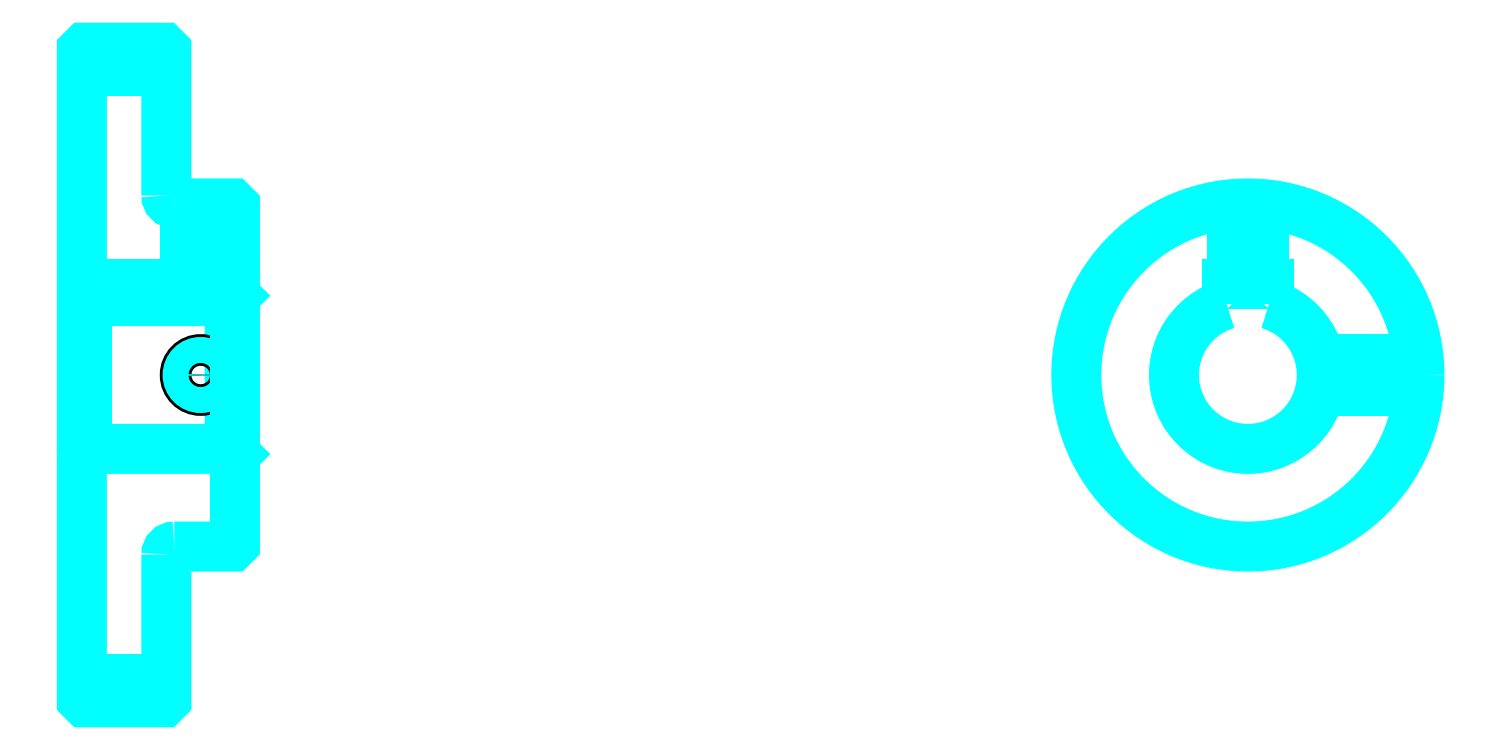
<metadata>
{"format":"dxf","ext":"dxf","renderer":"ezdxf+matplotlib","layout":"modelspace","background":"white","min_lineweight":24,"dpi":150}
</metadata>
<code>
0
SECTION
2
ENTITIES
0
LINE
8
0
10
165.5
20
224
30
0
11
181.5
21
224
31
0
0
LINE
8
0
10
165.5
20
109
30
0
11
181.5
21
109
31
0
0
LINE
8
0
10
193.5
20
152.5
30
0
11
194.5
21
151.5
31
0
0
LINE
8
0
10
193.5
20
180.5
30
0
11
194.5
21
181.5
31
0
0
LINE
8
0
10
166.5
20
180.5
30
0
11
166.5
21
152.5
31
0
0
POLYLINE
8
0
66
1
10
0
20
0
30
0
70
2
0
VERTEX
8
0
10
165.5
20
151.5
30
0
70
0
0
VERTEX
8
0
10
166.5
20
152.5
30
0
70
0
0
VERTEX
8
0
10
193.5
20
152.5
30
0
70
0
0
VERTEX
8
0
10
193.5
20
180.5
30
0
70
0
0
VERTEX
8
0
10
166.5
20
180.5
30
0
70
0
0
VERTEX
8
0
10
165.5
20
181.5
30
0
70
0
0
SEQEND
8
0
0
ARC
8
0
10
183
20
200.5
30
0
40
1.5
50
180
51
270
0
ARC
8
0
10
183
20
132.5
30
0
40
1.5
50
90
51
180
0
ARC
8
0
10
386.4
20
166.5
30
0
40
14
50
106.6
51
73.4
0
POLYLINE
8
0
66
1
10
0
20
0
30
0
70
2
0
VERTEX
8
0
10
390.4
20
180
30
0
70
0
0
VERTEX
8
0
10
390.4
20
183.8
30
0
70
0
0
VERTEX
8
0
10
382.4
20
183.8
30
0
70
0
0
VERTEX
8
0
10
382.4
20
180
30
0
70
0
0
SEQEND
8
0
0
LINE
8
0
10
165.5
20
183.8
30
0
11
194.5
21
183.8
31
0
0
POLYLINE
8
0
66
1
10
0
20
0
30
0
70
2
0
VERTEX
8
0
10
191
20
199
30
0
70
0
0
VERTEX
8
0
10
191
20
183.8
30
0
70
0
0
SEQEND
8
0
0
POLYLINE
8
0
66
1
10
0
20
0
30
0
70
2
0
VERTEX
8
0
10
185
20
199
30
0
70
0
0
VERTEX
8
0
10
185
20
183.8
30
0
70
0
0
SEQEND
8
0
0
POLYLINE
8
0
66
1
10
0
20
0
30
0
70
2
0
VERTEX
8
0
10
190.5
20
199
30
0
70
0
0
VERTEX
8
0
10
190.5
20
183.8
30
0
70
0
0
SEQEND
8
0
0
POLYLINE
8
0
66
1
10
0
20
0
30
0
70
2
0
VERTEX
8
0
10
185.6
20
199
30
0
70
0
0
VERTEX
8
0
10
185.6
20
183.8
30
0
70
0
0
SEQEND
8
0
0
POLYLINE
8
0
66
1
10
0
20
0
30
0
70
2
0
VERTEX
8
0
10
383.4
20
183.8
30
0
70
0
0
VERTEX
8
0
10
383.4
20
198.9
30
0
70
0
0
SEQEND
8
0
0
POLYLINE
8
0
66
1
10
0
20
0
30
0
70
2
0
VERTEX
8
0
10
389.4
20
183.8
30
0
70
0
0
VERTEX
8
0
10
389.4
20
198.9
30
0
70
0
0
SEQEND
8
0
0
POLYLINE
8
0
66
1
10
0
20
0
30
0
70
2
0
VERTEX
8
0
10
384
20
183.8
30
0
70
0
0
VERTEX
8
0
10
384
20
199
30
0
70
0
0
SEQEND
8
0
0
POLYLINE
8
0
66
1
10
0
20
0
30
0
70
2
0
VERTEX
8
0
10
388.9
20
183.8
30
0
70
0
0
VERTEX
8
0
10
388.9
20
199
30
0
70
0
0
SEQEND
8
0
0
CIRCLE
8
0
10
188
20
166.5
30
0
40
3
0
CIRCLE
8
0
10
188
20
166.5
30
0
40
2.46
0
POLYLINE
8
0
66
1
10
0
20
0
30
0
70
2
0
VERTEX
8
0
10
400.1
20
169.5
30
0
70
0
0
VERTEX
8
0
10
418.8
20
169.5
30
0
70
0
0
SEQEND
8
0
0
POLYLINE
8
0
66
1
10
0
20
0
30
0
70
2
0
VERTEX
8
0
10
400.1
20
163.5
30
0
70
0
0
VERTEX
8
0
10
418.8
20
163.5
30
0
70
0
0
SEQEND
8
0
0
POLYLINE
8
0
66
1
10
0
20
0
30
0
70
2
0
VERTEX
8
0
10
400.2
20
169
30
0
70
0
0
VERTEX
8
0
10
418.8
20
169
30
0
70
0
0
SEQEND
8
0
0
POLYLINE
8
0
66
1
10
0
20
0
30
0
70
2
0
VERTEX
8
0
10
400.2
20
164.1
30
0
70
0
0
VERTEX
8
0
10
418.8
20
164.1
30
0
70
0
0
SEQEND
8
0
0
POLYLINE
8
0
66
1
10
0
20
0
30
0
70
2
0
VERTEX
8
0
10
165.5
20
151.5
30
0
70
0
0
VERTEX
8
0
10
165.5
20
105
30
0
70
0
0
VERTEX
8
0
10
166
20
104.5
30
0
70
0
0
VERTEX
8
0
10
181
20
104.5
30
0
70
0
0
VERTEX
8
0
10
181.5
20
105
30
0
70
0
0
VERTEX
8
0
10
181.5
20
132.5
30
0
70
0
0
SEQEND
8
0
0
POLYLINE
8
0
66
1
10
0
20
0
30
0
70
2
0
VERTEX
8
0
10
183
20
134
30
0
70
0
0
VERTEX
8
0
10
194
20
134
30
0
70
0
0
VERTEX
8
0
10
194.5
20
134.5
30
0
70
0
0
VERTEX
8
0
10
194.5
20
198.5
30
0
70
0
0
VERTEX
8
0
10
194
20
199
30
0
70
0
0
VERTEX
8
0
10
183
20
199
30
0
70
0
0
SEQEND
8
0
0
POLYLINE
8
0
66
1
10
0
20
0
30
0
70
2
0
VERTEX
8
0
10
181.5
20
200.5
30
0
70
0
0
VERTEX
8
0
10
181.5
20
228
30
0
70
0
0
VERTEX
8
0
10
181
20
228.5
30
0
70
0
0
VERTEX
8
0
10
166
20
228.5
30
0
70
0
0
VERTEX
8
0
10
165.5
20
228
30
0
70
0
0
VERTEX
8
0
10
165.5
20
151.5
30
0
70
0
0
SEQEND
8
0
0
CIRCLE
8
0
10
386.4
20
166.5
30
0
40
32.5
0
ENDSEC
0
EOF

</code>
